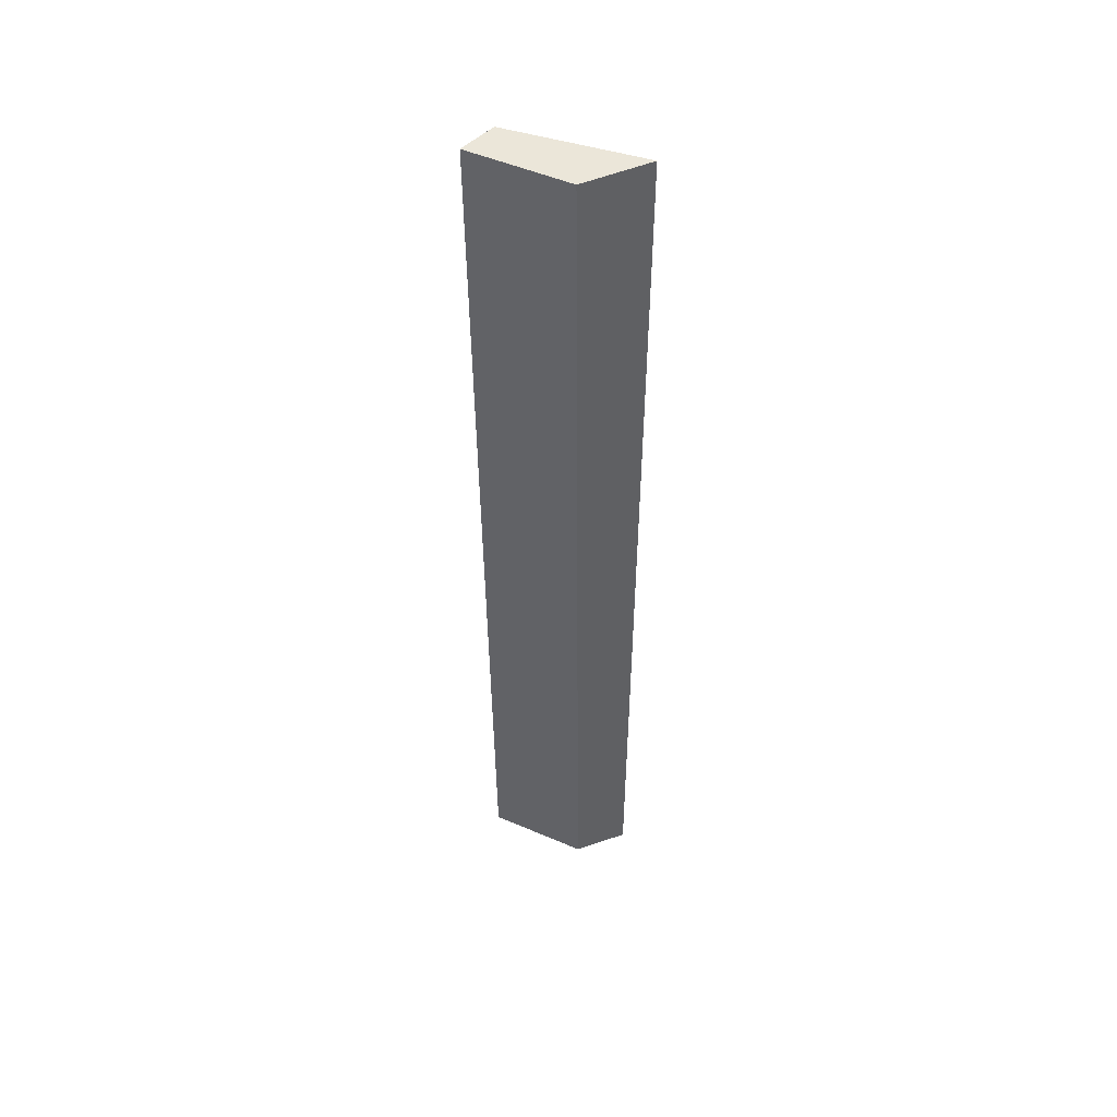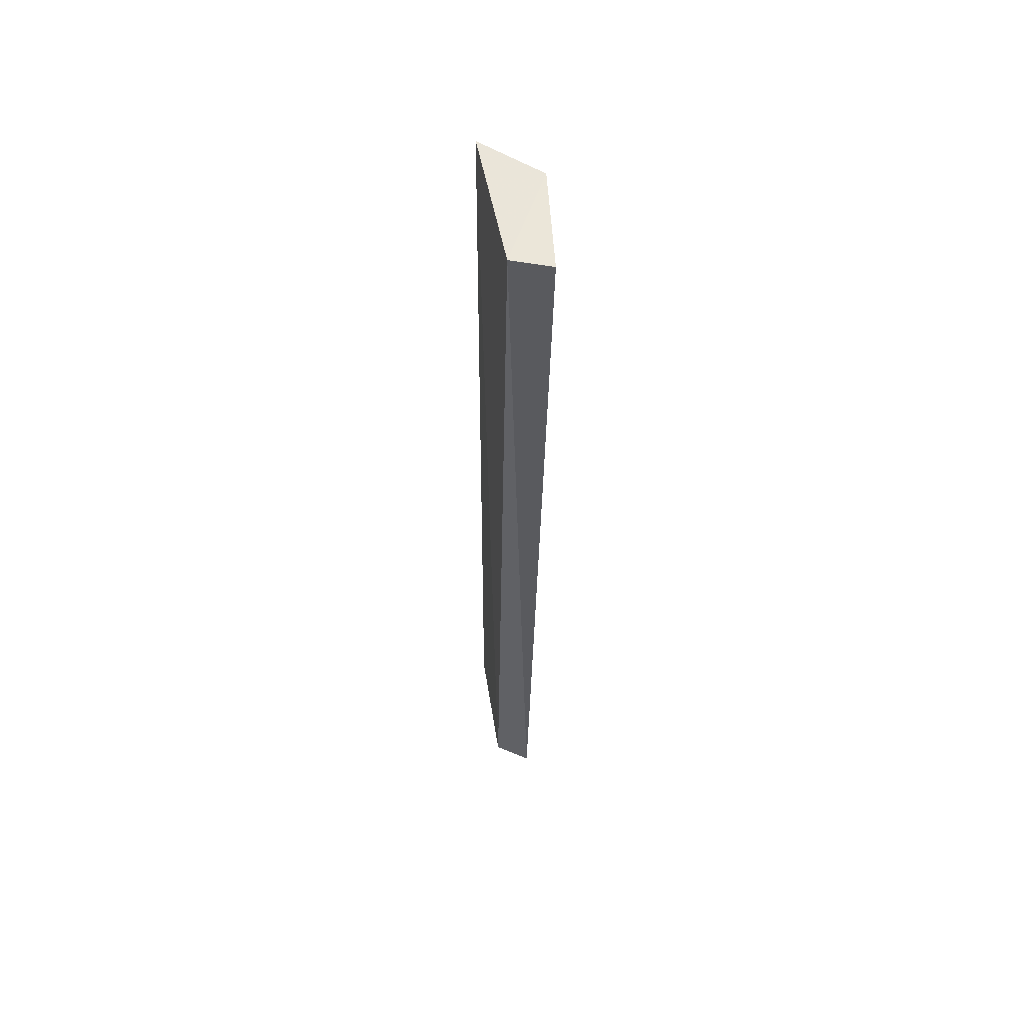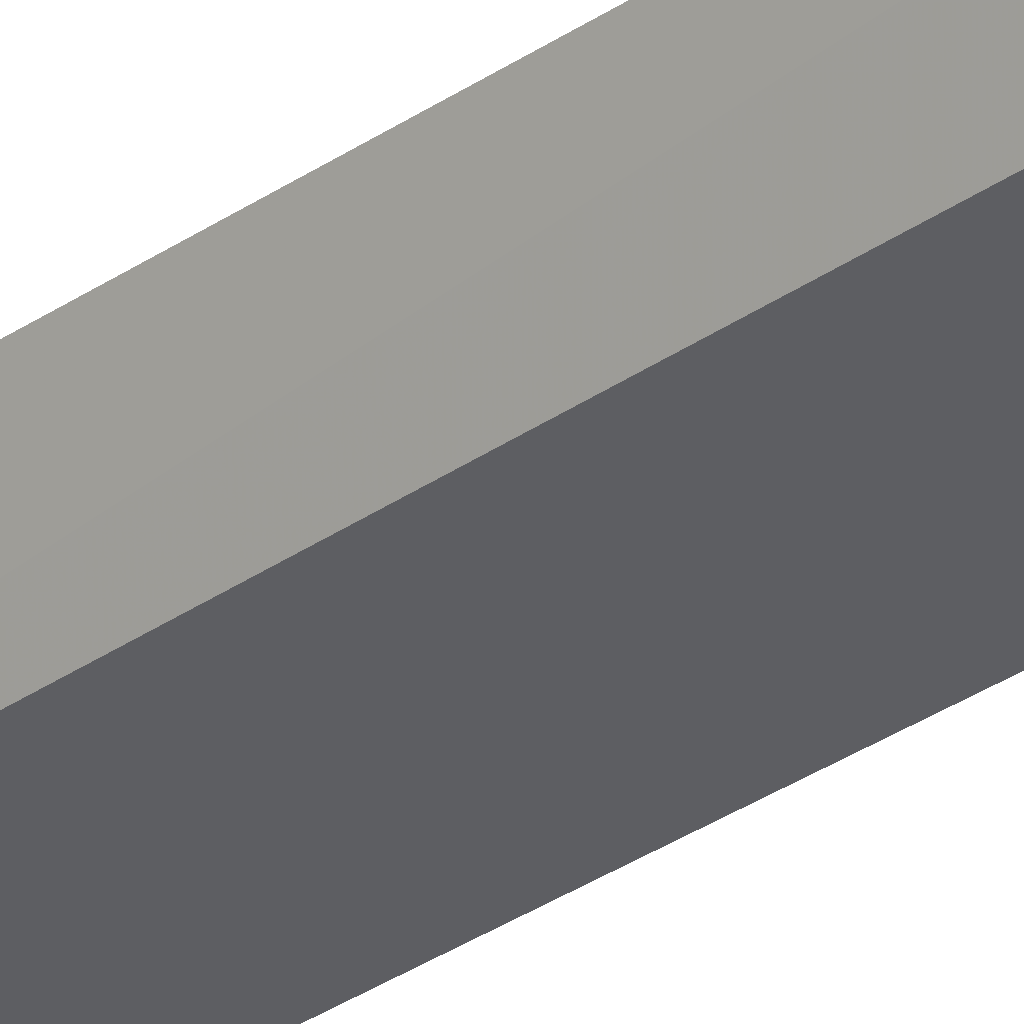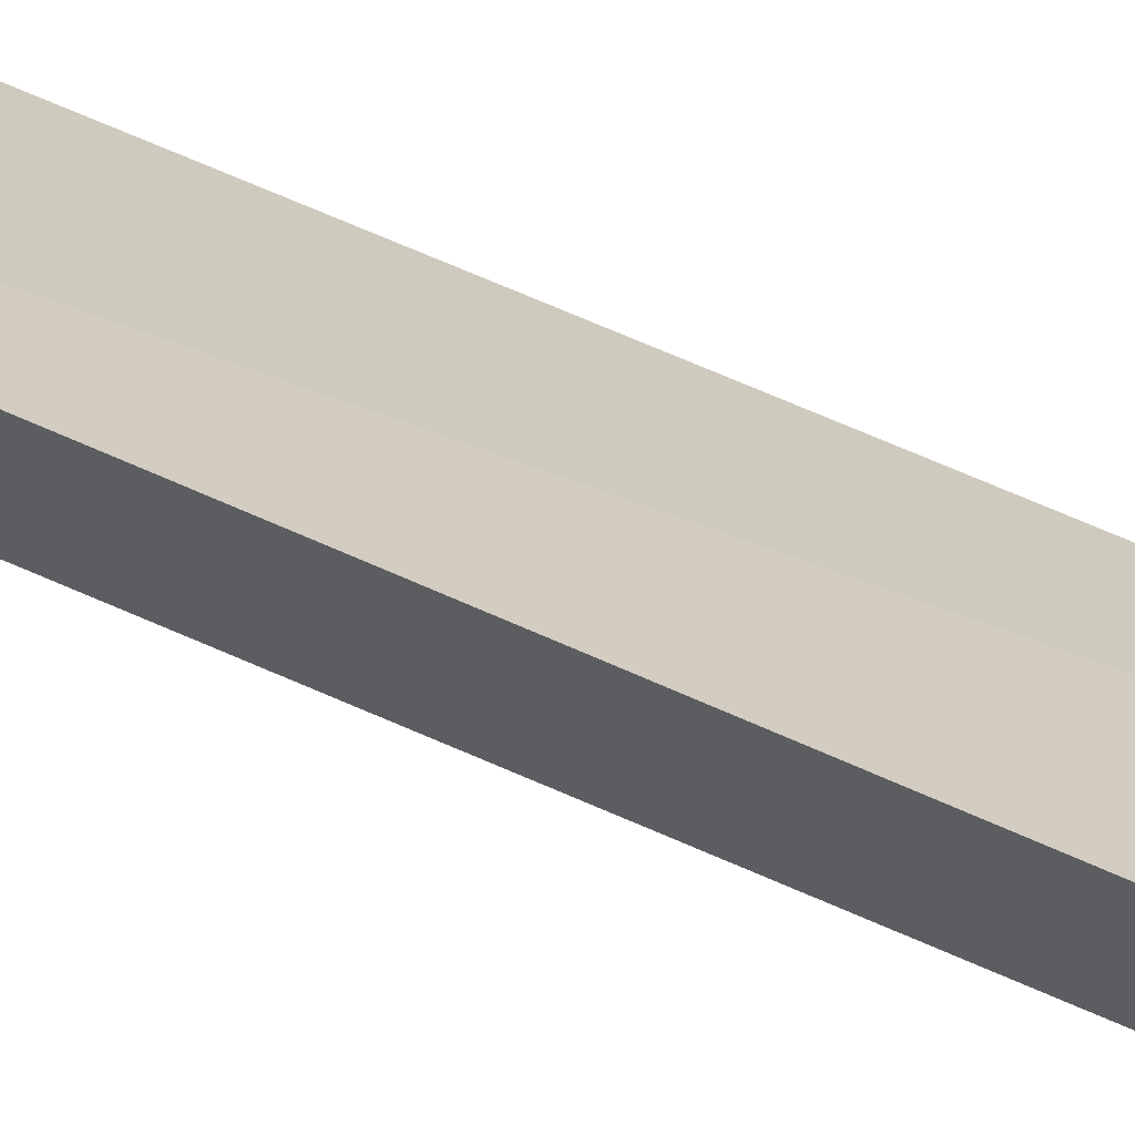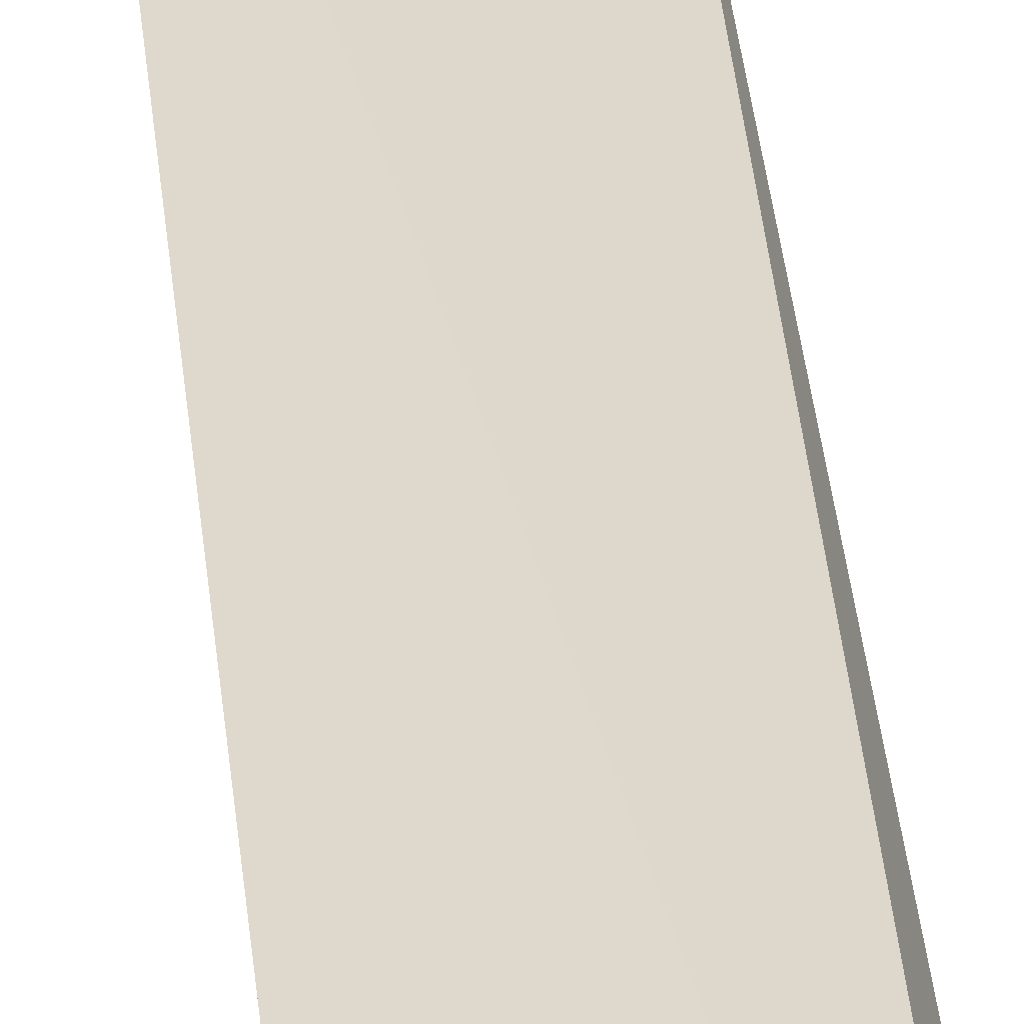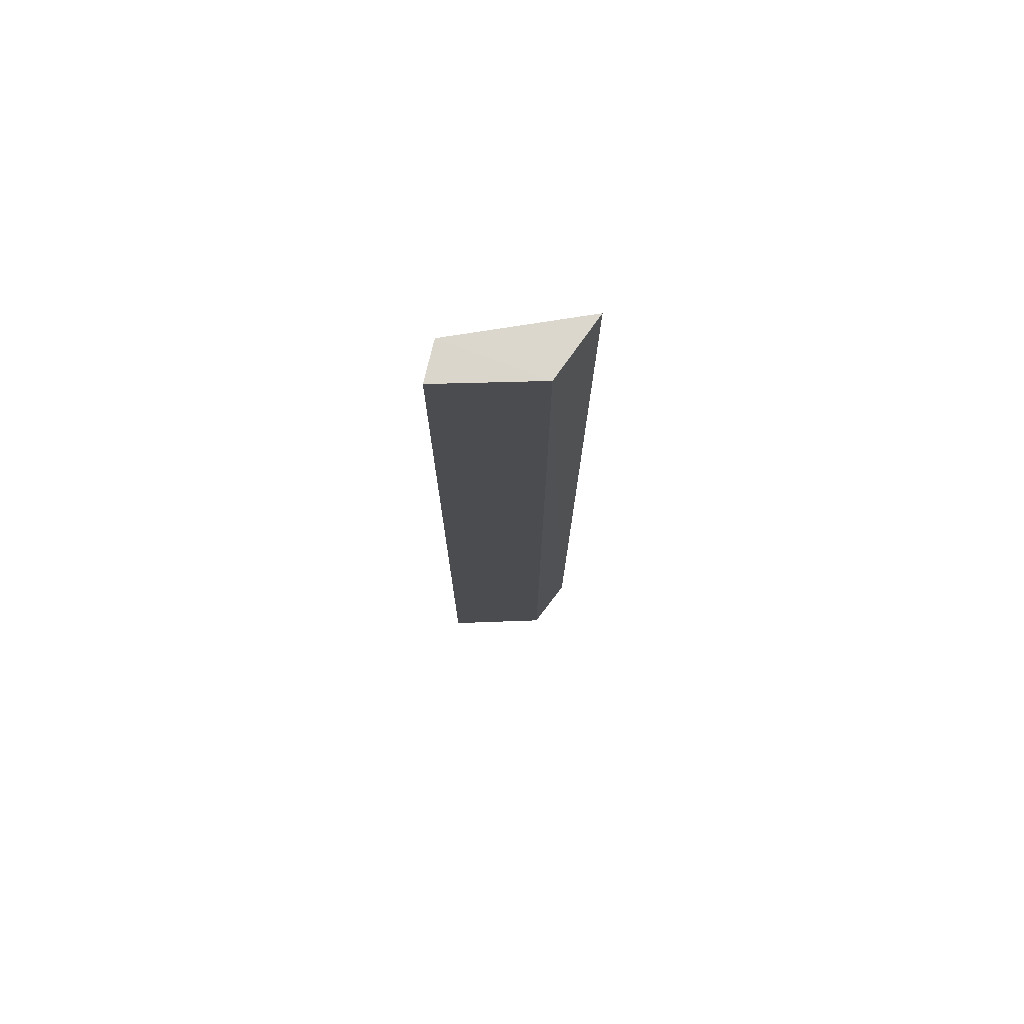
<metadata>
{"format":"obj","ext":"obj","renderer":"f3d","projection":"perspective","resolution":1024,"background":"white","views":[{"elev":47.6,"azim":-140.4,"up":"+Y"},{"elev":57.2,"azim":98.8,"up":"+Y"},{"elev":-30.4,"azim":-45.1,"up":"+Z"},{"elev":38.9,"azim":-55.9,"up":"+Z"},{"elev":31.7,"azim":-4.6,"up":"+Z"},{"elev":73.7,"azim":-168.9,"up":"+Y"}]}
</metadata>
<code>
v -0.2013 -0.3429 -0.004878
v -0.1974 -0.3404 -0.01547
v -0.1986 -0.08336 -0.00911
v -0.2336 -0.08345 0.003818
v -0.2314 -0.3415 0.004981
v -0.2258 -0.08328 -0.01396
v -0.2248 -0.3397 -0.009252
v -0.1982 -0.08333 -0.02009
f 1 2 3
f 1 3 4
f 5 1 4
f 6 4 3
f 6 5 4
f 7 2 1
f 7 1 5
f 7 6 2
f 7 5 6
f 8 6 3
f 8 3 2
f 8 2 6

</code>
